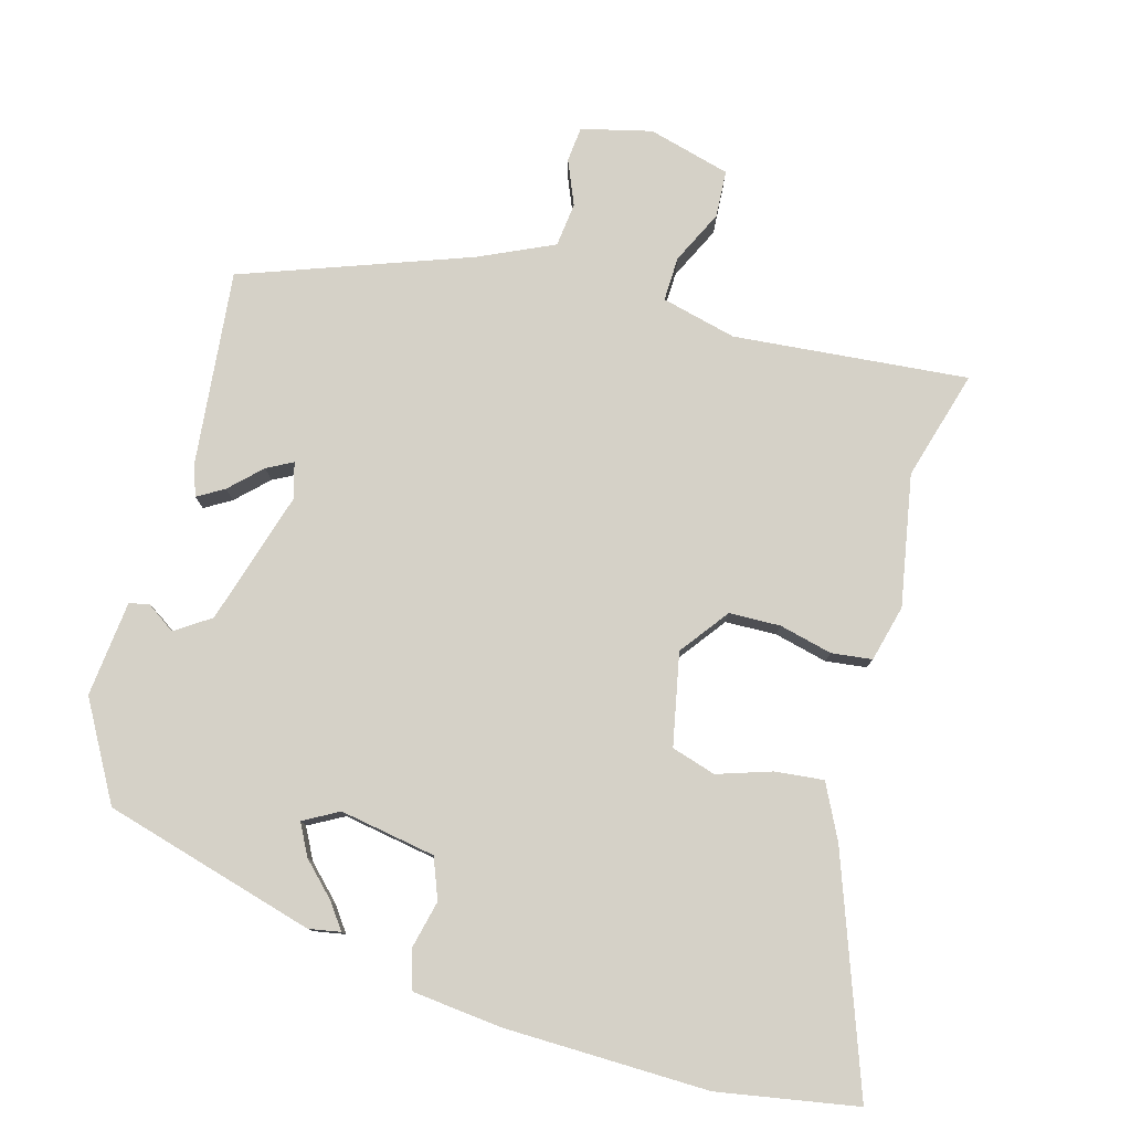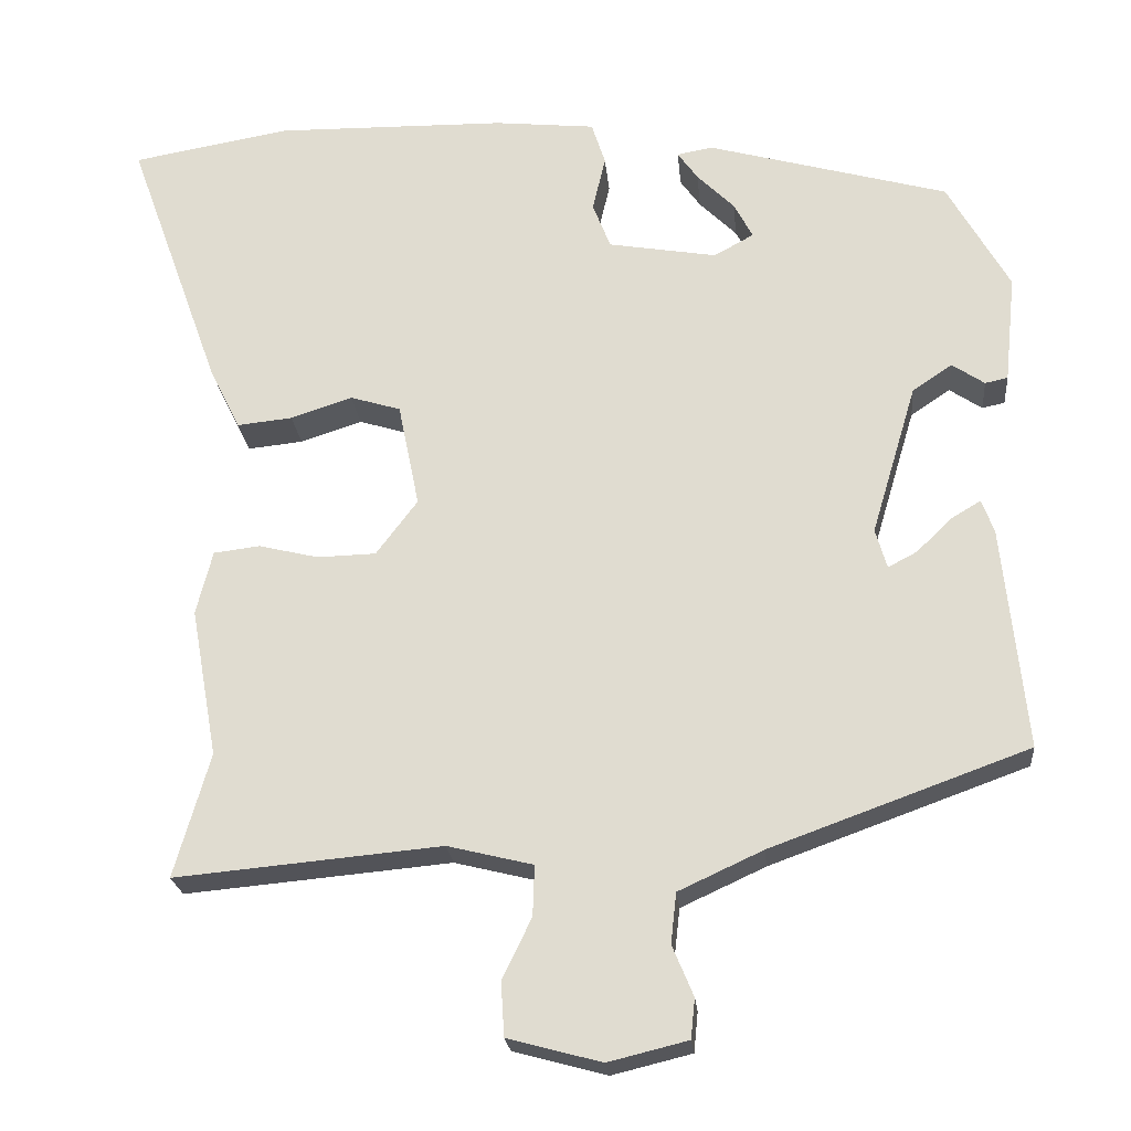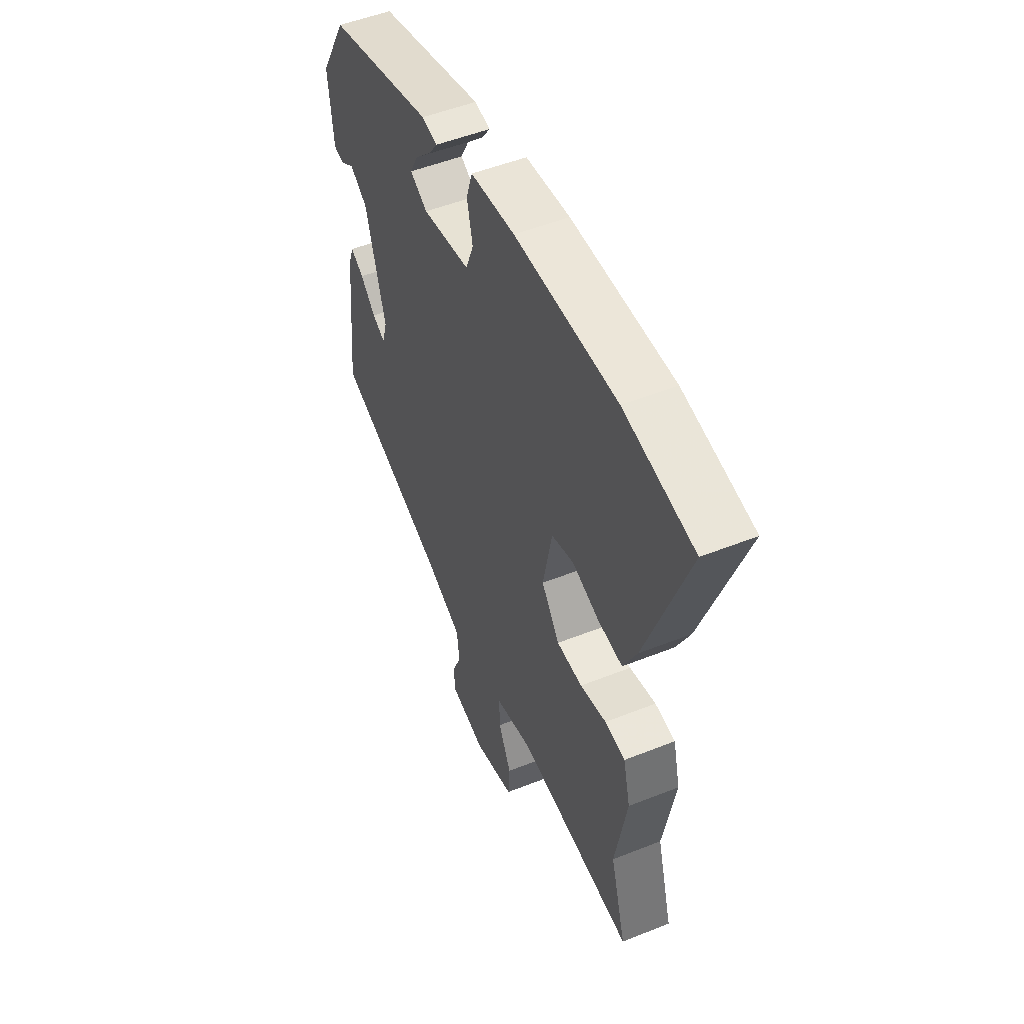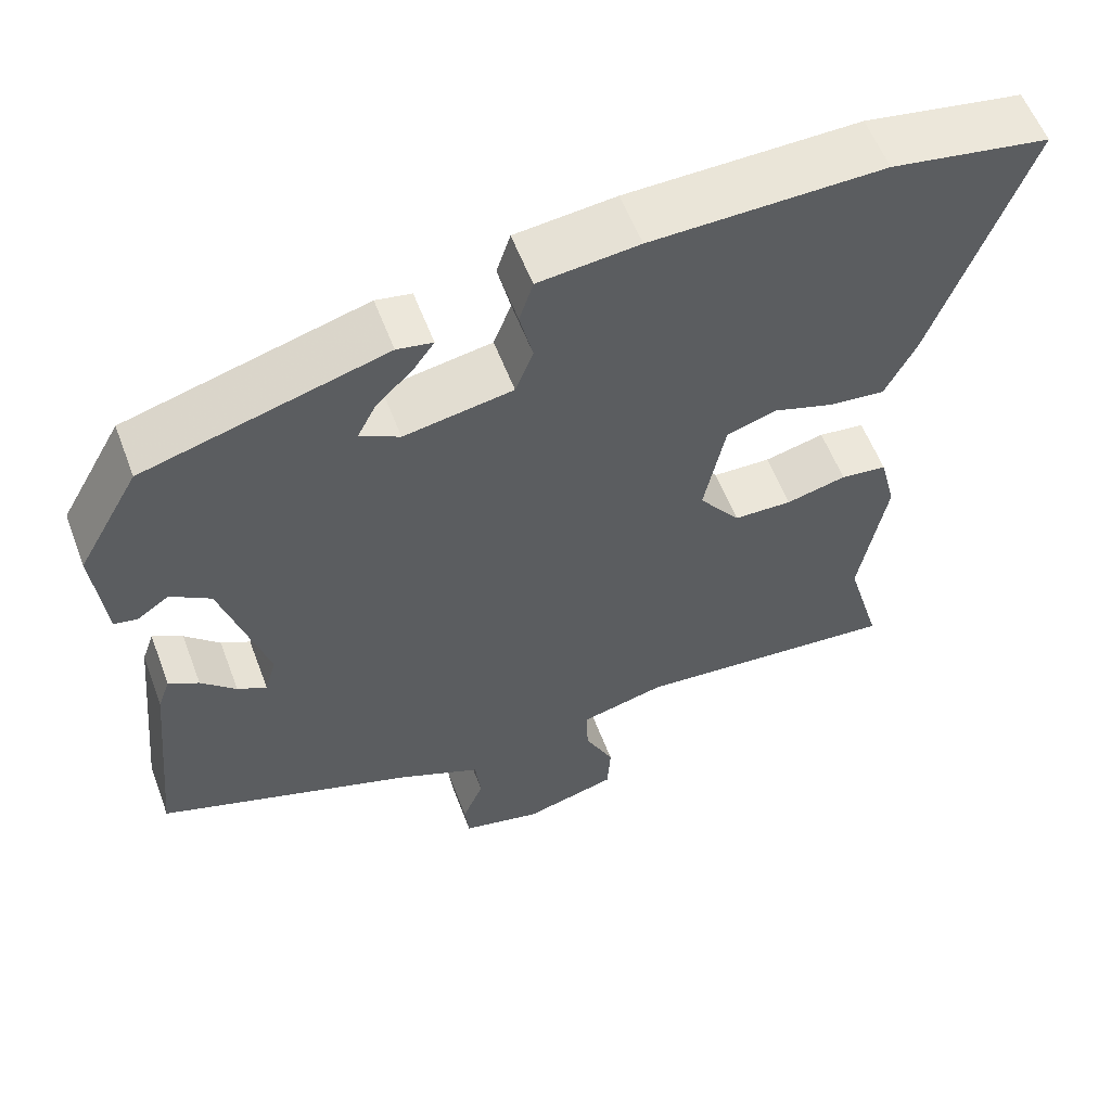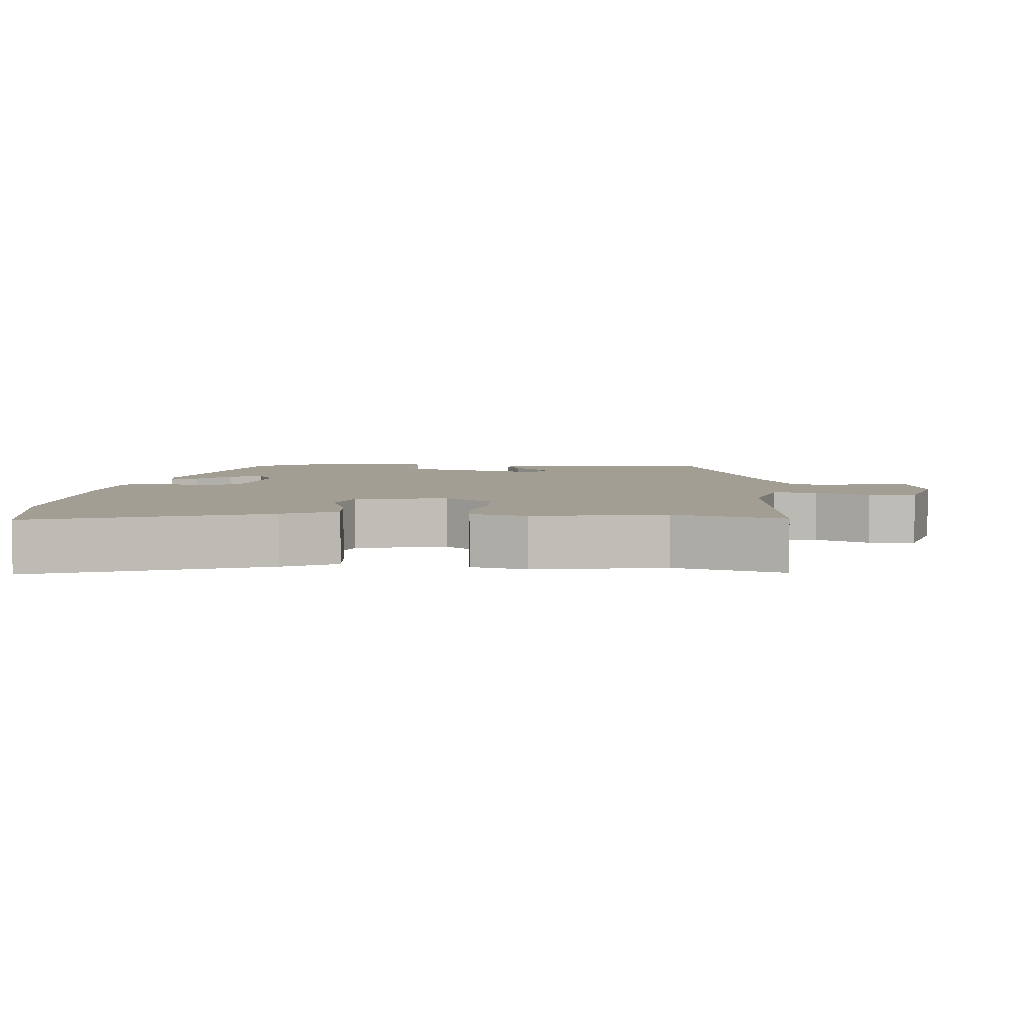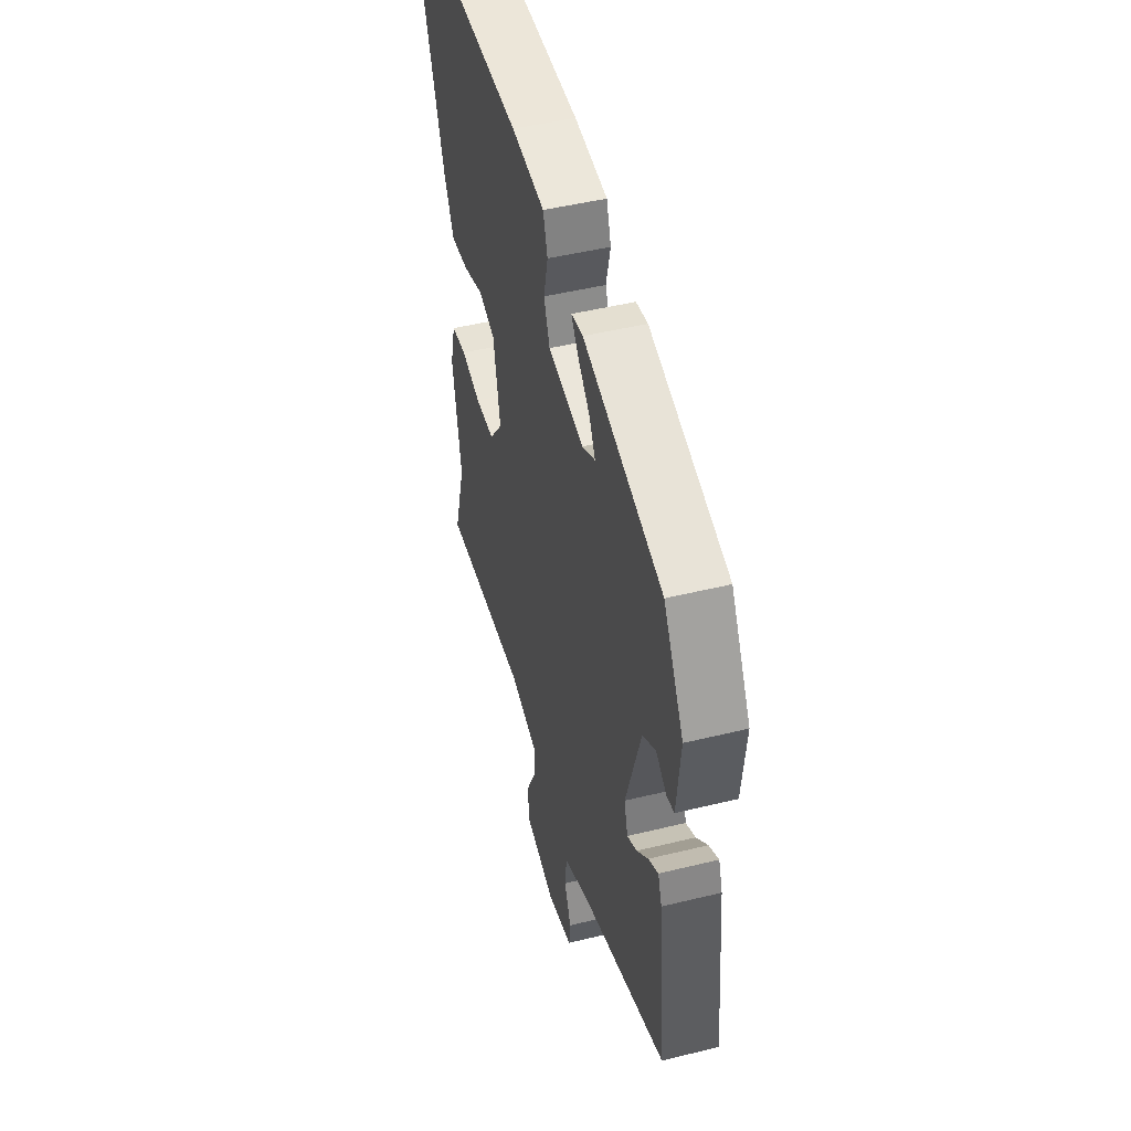
<metadata>
{"format":"obj","ext":"obj","renderer":"f3d","projection":"perspective","resolution":1024,"background":"white","views":[{"elev":78.7,"azim":15.6,"up":"+Y"},{"elev":-22.8,"azim":-174.6,"up":"+Z"},{"elev":51.3,"azim":66.6,"up":"+Z"},{"elev":57.8,"azim":-20.7,"up":"+Z"},{"elev":5.0,"azim":94.8,"up":"+Y"},{"elev":47.8,"azim":-105.4,"up":"+Z"}]}
</metadata>
<code>
v -0.455 0.07 0.374
v -0.158 0.07 0.457
v -0.114 0.07 0.449
v -0.139 0.07 0.414
v -0.185 0.07 0.368
v -0.208 0.07 0.324
v -0.159 0.07 0.297
v -0.025 0.07 0.32
v -0.003 0.07 0.377
v -0.019 0.07 0.445
v -0.002 0.07 0.498
v 0.122 0.07 0.511
v 0.408 0.07 0.516
v 0.603 0.07 0.482
v 0.487 0.07 0.16
v 0.449 0.07 0.084
v 0.381 0.07 0.091
v 0.305 0.07 0.116
v 0.243 0.07 0.097
v 0.217 0.07 -0.032
v 0.268 0.07 -0.1
v 0.34 0.07 -0.102
v 0.414 0.07 -0.084
v 0.471 0.07 -0.091
v 0.491 0.07 -0.17
v 0.458 0.07 -0.354
v 0.502 0.07 -0.507
v 0.174 0.07 -0.477
v 0.069 0.07 -0.503
v 0.071 0.07 -0.565
v 0.107 0.07 -0.64
v 0.103 0.07 -0.706
v -0.012 0.07 -0.737
v -0.11 0.07 -0.713
v -0.115 0.07 -0.664
v -0.089 0.07 -0.602
v -0.096 0.07 -0.54
v -0.2 0.07 -0.492
v -0.517 0.07 -0.377
v -0.489 0.07 -0.102
v -0.474 0.07 -0.06
v -0.437 0.07 -0.082
v -0.394 0.07 -0.124
v -0.358 0.07 -0.143
v -0.344 0.07 -0.094
v -0.4 0.07 0.093
v -0.449 0.07 0.126
v -0.489 0.07 0.099
v -0.517 0.07 0.105
v -0.531 0.07 0.239
v -0.455 0 0.374
v -0.158 0 0.457
v -0.114 0 0.449
v -0.139 0 0.414
v -0.185 0 0.368
v -0.208 0 0.324
v -0.159 0 0.297
v -0.025 0 0.32
v -0.003 0 0.377
v -0.019 0 0.445
v -0.002 0 0.498
v 0.122 0 0.511
v 0.408 0 0.516
v 0.603 0 0.482
v 0.487 0 0.16
v 0.449 0 0.084
v 0.381 0 0.091
v 0.305 0 0.116
v 0.243 0 0.097
v 0.217 0 -0.032
v 0.268 0 -0.1
v 0.34 0 -0.102
v 0.414 0 -0.084
v 0.471 0 -0.091
v 0.491 0 -0.17
v 0.458 0 -0.354
v 0.502 0 -0.507
v 0.174 0 -0.477
v 0.069 0 -0.503
v 0.071 0 -0.565
v 0.107 0 -0.64
v 0.103 0 -0.706
v -0.012 0 -0.737
v -0.11 0 -0.713
v -0.115 0 -0.664
v -0.089 0 -0.602
v -0.096 0 -0.54
v -0.2 0 -0.492
v -0.517 0 -0.377
v -0.489 0 -0.102
v -0.474 0 -0.06
v -0.437 0 -0.082
v -0.394 0 -0.124
v -0.358 0 -0.143
v -0.344 0 -0.094
v -0.4 0 0.093
v -0.449 0 0.126
v -0.489 0 0.099
v -0.517 0 0.105
v -0.531 0 0.239
f 3 4 5
f 2 3 5
f 1 2 5
f 50 1 5
f 49 50 5
f 48 49 5
f 47 48 5
f 46 47 5 6
f 45 46 6 7
f 44 45 7 8
f 41 42 43
f 40 41 43
f 39 40 43
f 38 39 43
f 37 38 43 44
f 34 35 36
f 33 34 36
f 32 33 36
f 31 32 36
f 30 31 36
f 29 30 36 37
f 37 44 8
f 29 37 8
f 28 29 8
f 24 25 26
f 23 24 26
f 22 23 26
f 26 27 28
f 22 26 28
f 21 22 28
f 16 17 18
f 15 16 18
f 14 15 18
f 13 14 18
f 12 13 18
f 11 12 18
f 10 11 18
f 9 10 18
f 9 18 19
f 8 9 19 20
f 20 21 28
f 8 20 28
f 55 54 53
f 55 53 52
f 55 52 51
f 55 51 100
f 55 100 99
f 55 99 98
f 55 98 97
f 56 55 97 96
f 57 56 96 95
f 58 57 95 94
f 93 92 91
f 93 91 90
f 93 90 89
f 93 89 88
f 94 93 88 87
f 86 85 84
f 86 84 83
f 86 83 82
f 86 82 81
f 86 81 80
f 87 86 80 79
f 58 94 87
f 58 87 79
f 58 79 78
f 76 75 74
f 76 74 73
f 76 73 72
f 78 77 76
f 78 76 72
f 78 72 71
f 68 67 66
f 68 66 65
f 68 65 64
f 68 64 63
f 68 63 62
f 68 62 61
f 68 61 60
f 68 60 59
f 69 68 59
f 70 69 59 58
f 78 71 70
f 78 70 58
f 1 51 52 2
f 2 52 53 3
f 3 53 54 4
f 4 54 55 5
f 5 55 56 6
f 6 56 57 7
f 7 57 58 8
f 8 58 59 9
f 9 59 60 10
f 10 60 61 11
f 11 61 62 12
f 12 62 63 13
f 13 63 64 14
f 14 64 65 15
f 15 65 66 16
f 16 66 67 17
f 17 67 68 18
f 18 68 69 19
f 19 69 70 20
f 20 70 71 21
f 21 71 72 22
f 22 72 73 23
f 23 73 74 24
f 24 74 75 25
f 25 75 76 26
f 26 76 77 27
f 27 77 78 28
f 28 78 79 29
f 29 79 80 30
f 30 80 81 31
f 31 81 82 32
f 32 82 83 33
f 33 83 84 34
f 34 84 85 35
f 35 85 86 36
f 36 86 87 37
f 37 87 88 38
f 38 88 89 39
f 39 89 90 40
f 40 90 91 41
f 41 91 92 42
f 42 92 93 43
f 43 93 94 44
f 44 94 95 45
f 45 95 96 46
f 46 96 97 47
f 47 97 98 48
f 48 98 99 49
f 49 99 100 50
f 50 100 51 1

</code>
